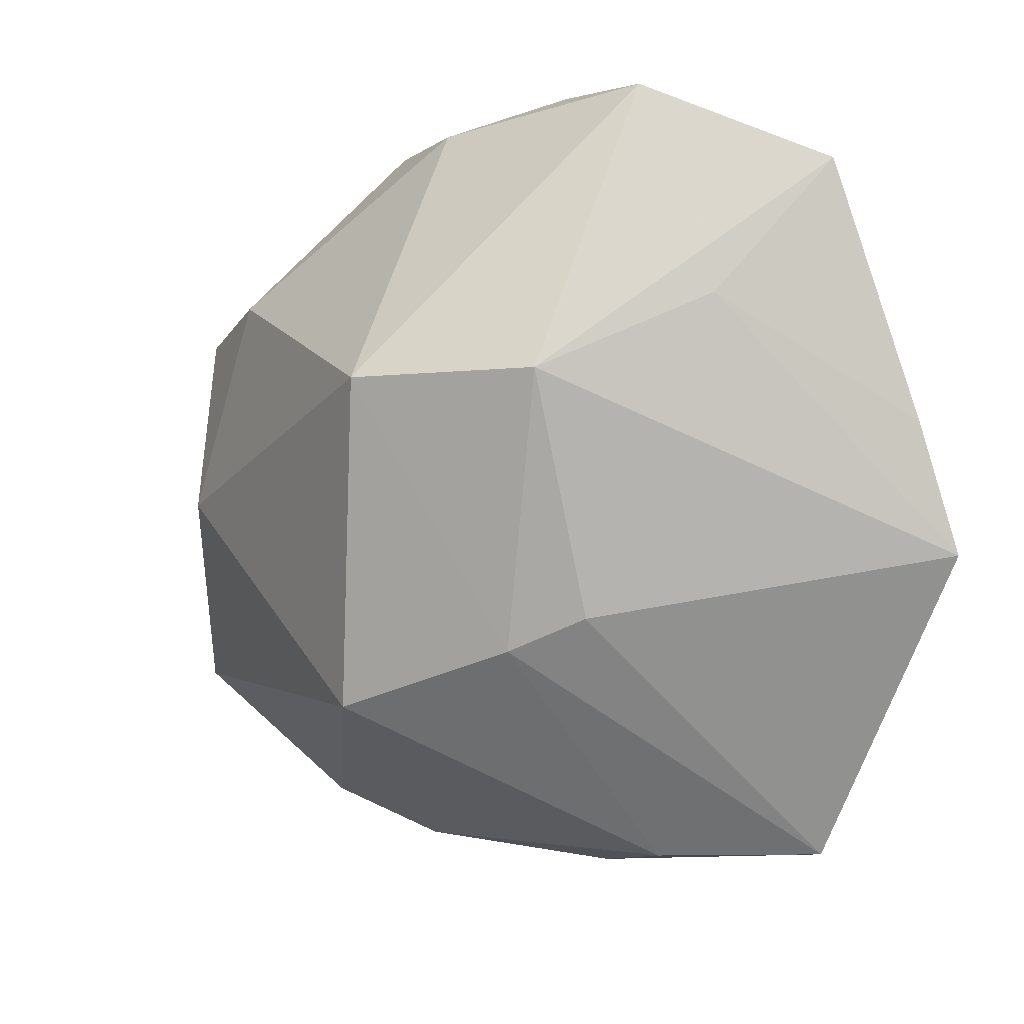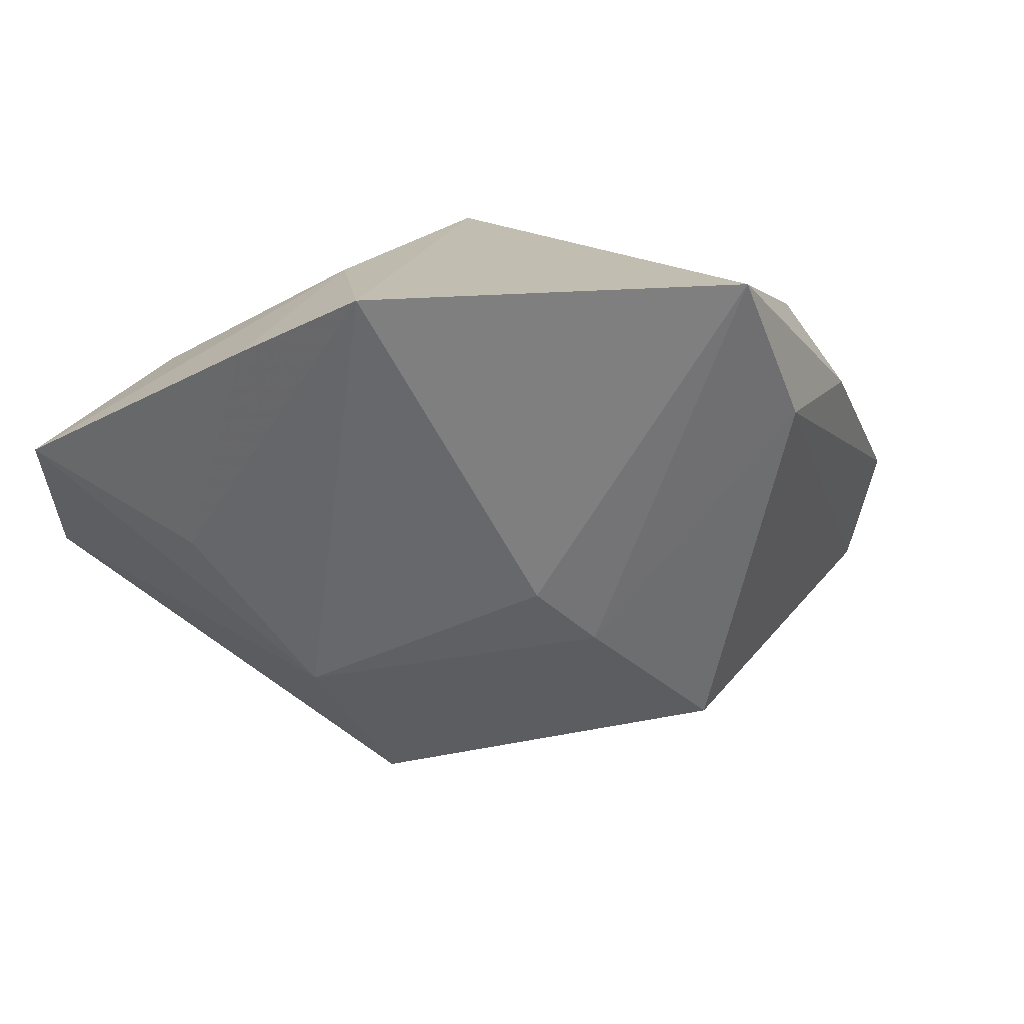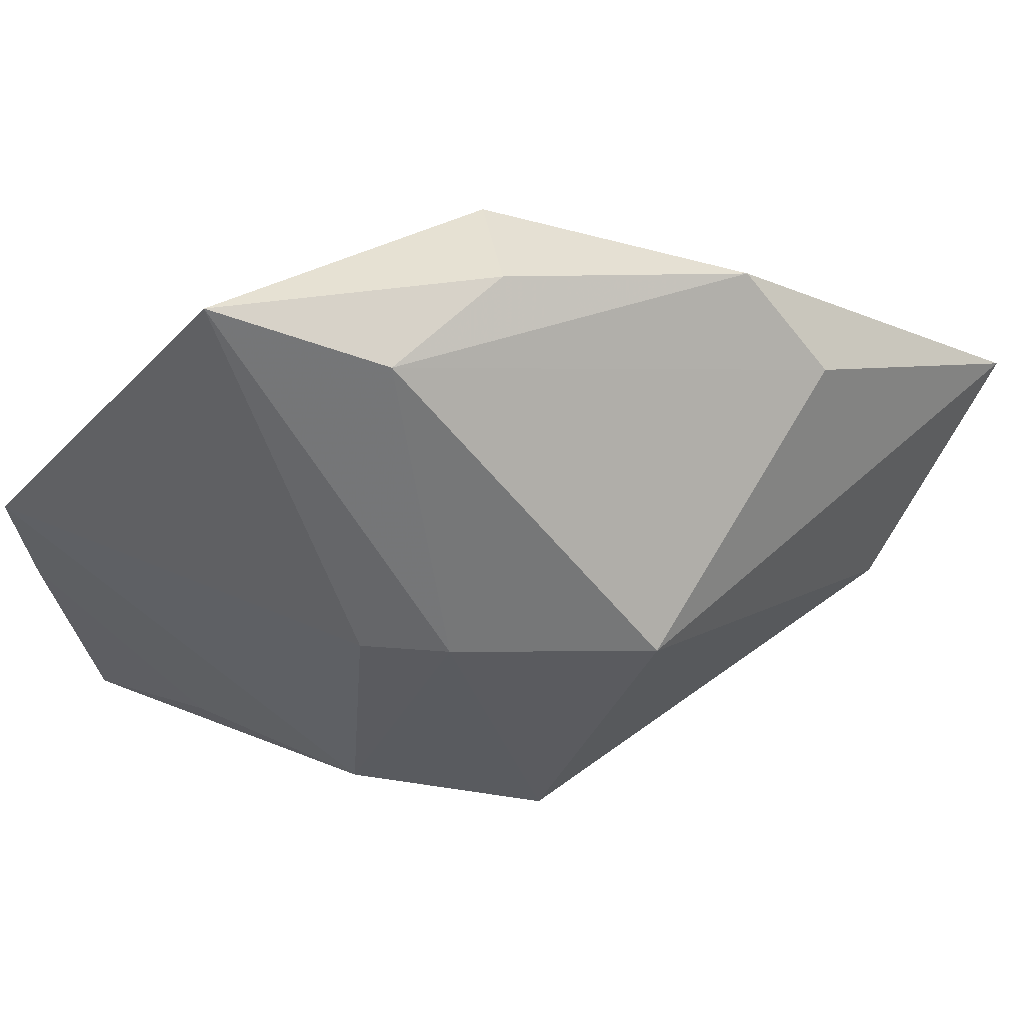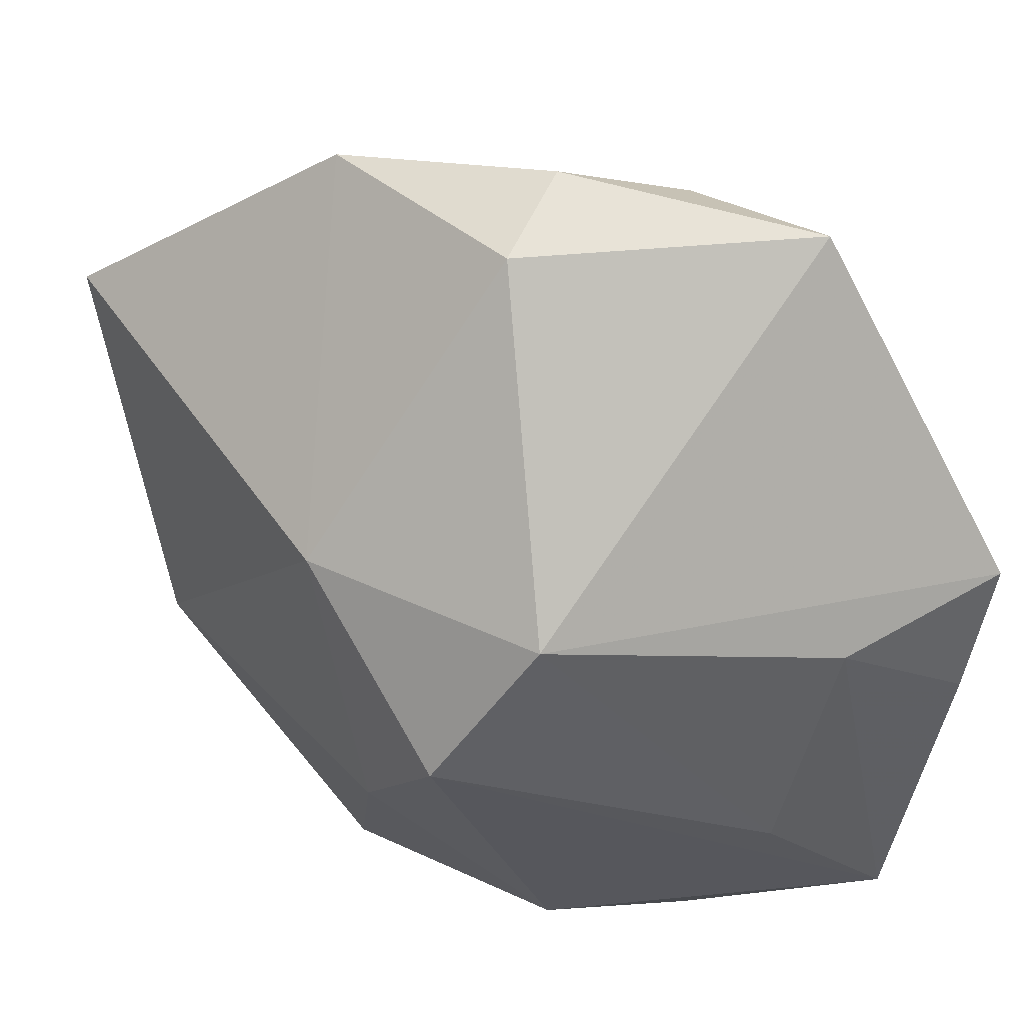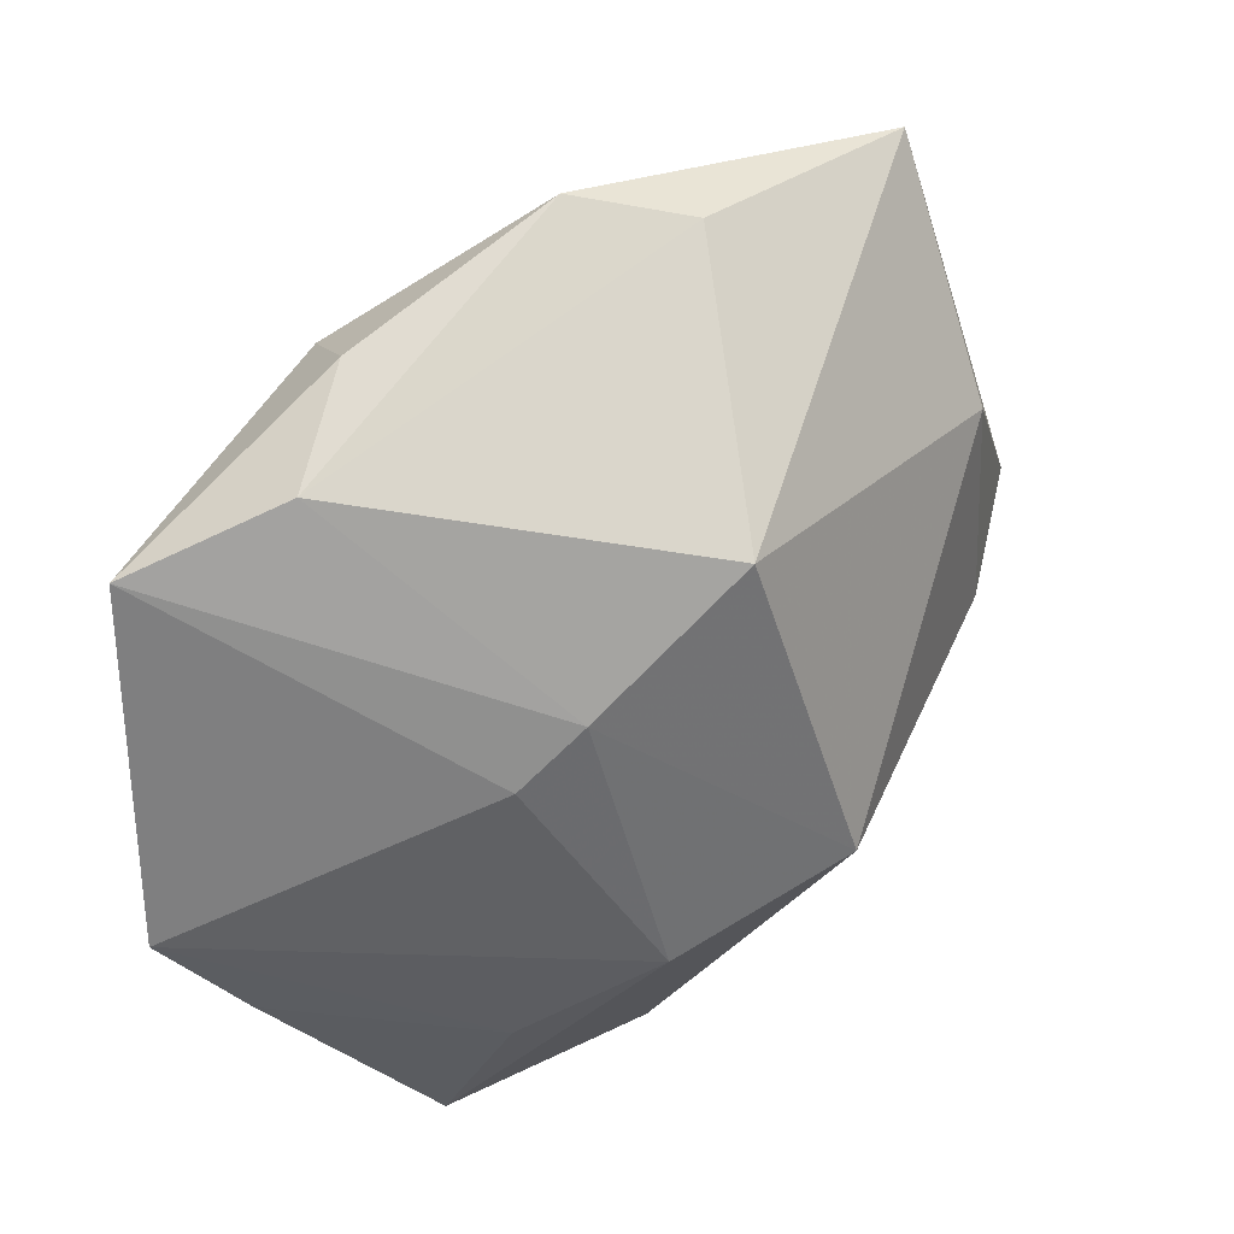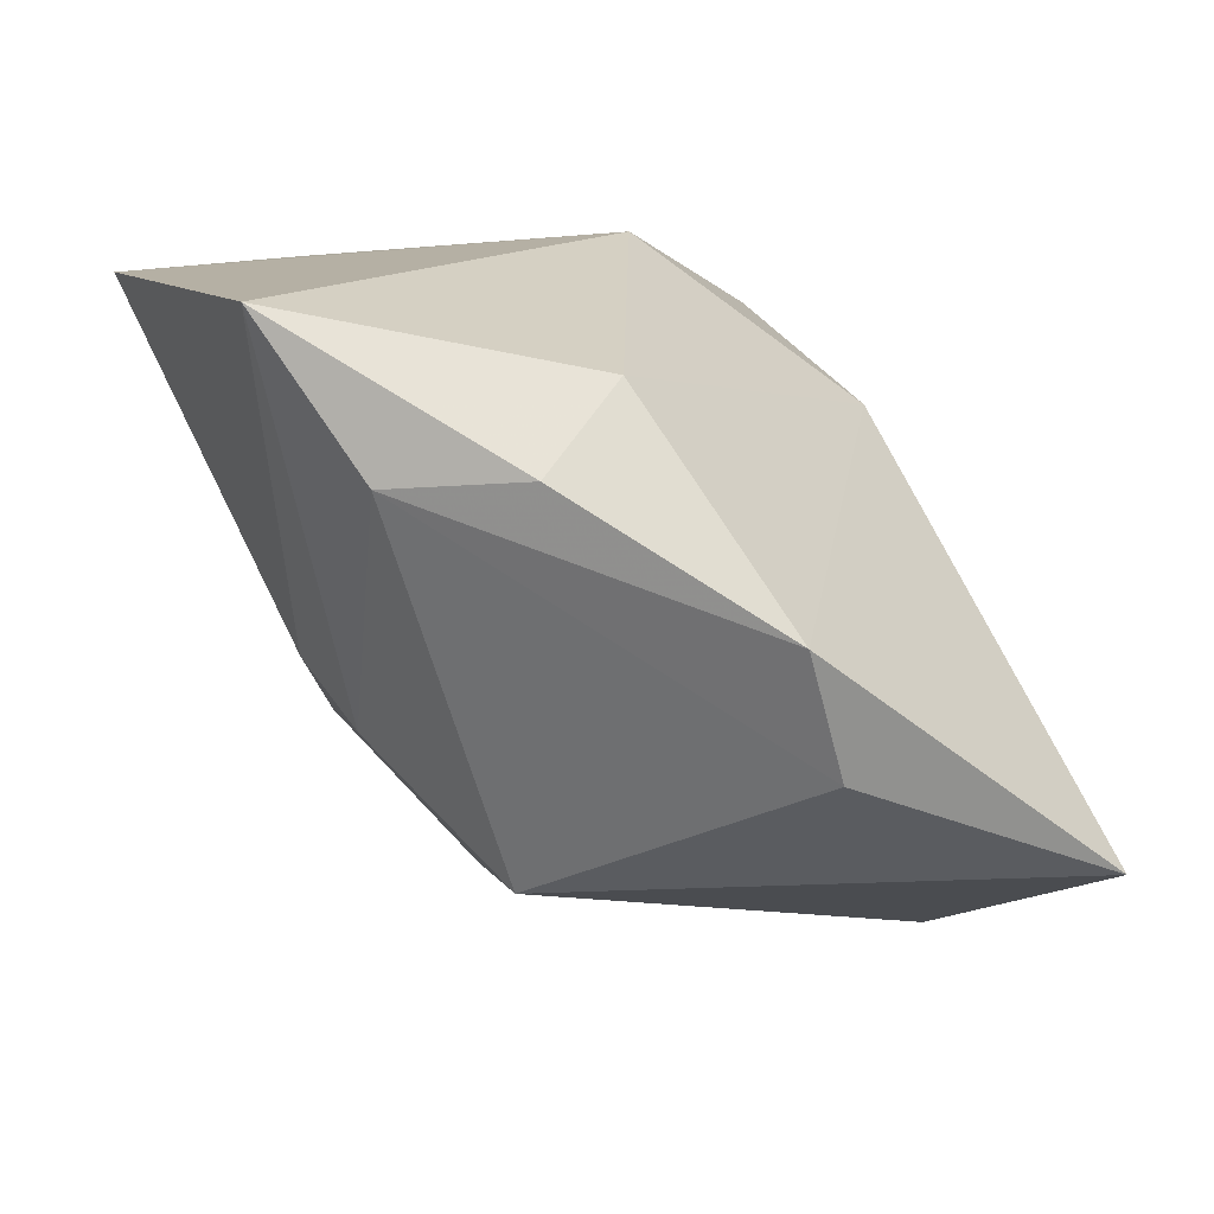
<metadata>
{"format":"obj","ext":"obj","renderer":"f3d","projection":"perspective","resolution":1024,"background":"white","views":[{"elev":-76.5,"azim":17.6,"up":"+Z"},{"elev":-54.5,"azim":123.8,"up":"+Z"},{"elev":49.7,"azim":-159.3,"up":"+Y"},{"elev":44.7,"azim":54.9,"up":"+Y"},{"elev":-50.9,"azim":-143.1,"up":"+Z"},{"elev":70.8,"azim":-116.7,"up":"+Y"}]}
</metadata>
<code>
v 2.57e-06 0.008604 0.01907
v 0.0008244 0.02848 0.002383
v 0.02937 0.009216 -0.01949
v 0.005258 -0.01247 0.01831
v 0.0139 -0.001903 0.0182
v 0.01748 -0.02951 -0.003403
v -0.02421 -0.01728 0.01861
v 0.01182 -0.02951 0.006214
v 0.001214 0.0277 -0.01301
v -0.01834 0.008093 -0.0144
v -0.02859 -0.005974 0.009323
v 0.01713 0.009297 0.01115
v -0.002759 -0.02825 0.01441
v -0.01761 0.02685 0.004415
v 0.02922 -0.02066 -0.01246
v 0.001852 0.00555 -0.01949
v 0.003839 -0.01337 -0.01818
v 0.01793 -0.01435 -0.01608
v -0.02394 0.02039 0.003753
v -0.01899 -0.02057 0.01071
v -0.004535 0.006527 -0.01844
v -0.03411 0.01095 0.01795
v -0.009645 -0.01603 -0.01381
v 0.02684 0.00553 -0.007929
v 0.02608 -0.01169 -0.003569
v 0.001779 -0.02951 0.005957
v 0.02952 -0.0008045 -0.01725
v -0.003395 0.03006 -0.004803
v 0.01343 0.03064 -0.01497
f 4 8 5
f 22 7 1
f 1 4 5
f 1 7 4
f 5 8 15
f 15 25 5
f 15 24 25
f 11 7 22
f 12 1 5
f 2 1 12
f 5 25 12
f 25 24 12
f 12 24 3
f 29 12 3
f 2 12 29
f 29 21 9
f 2 29 28
f 28 29 9
f 23 21 17
f 13 26 8
f 8 4 13
f 4 7 13
f 23 26 20
f 20 11 23
f 7 11 20
f 20 13 7
f 26 13 20
f 6 26 23
f 23 17 6
f 6 17 15
f 6 15 8
f 8 26 6
f 9 21 10
f 10 11 22
f 23 11 10
f 10 21 23
f 16 29 3
f 21 29 16
f 3 17 16
f 16 17 21
f 18 17 3
f 15 17 18
f 19 10 22
f 9 10 19
f 27 18 3
f 15 18 27
f 3 24 27
f 24 15 27
f 14 19 22
f 22 1 14
f 14 1 2
f 2 28 14
f 14 28 9
f 9 19 14

</code>
